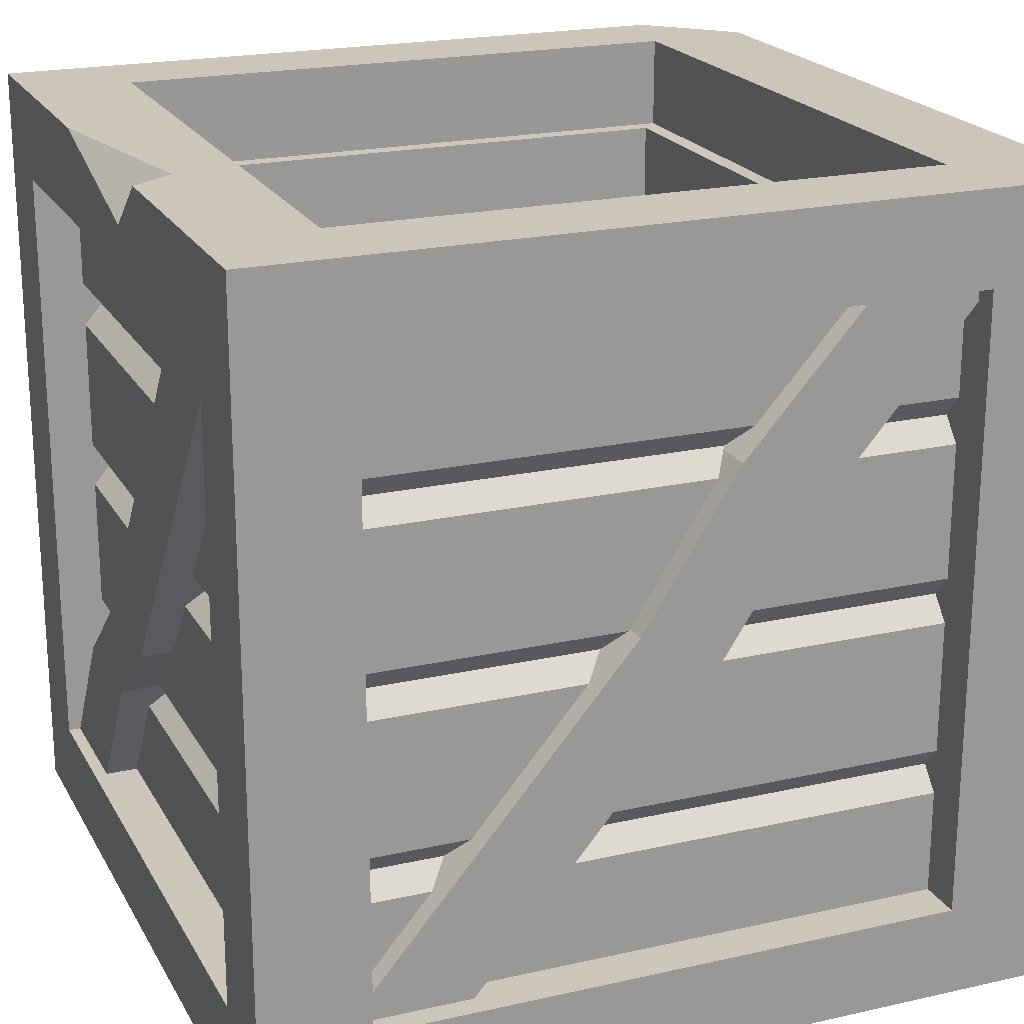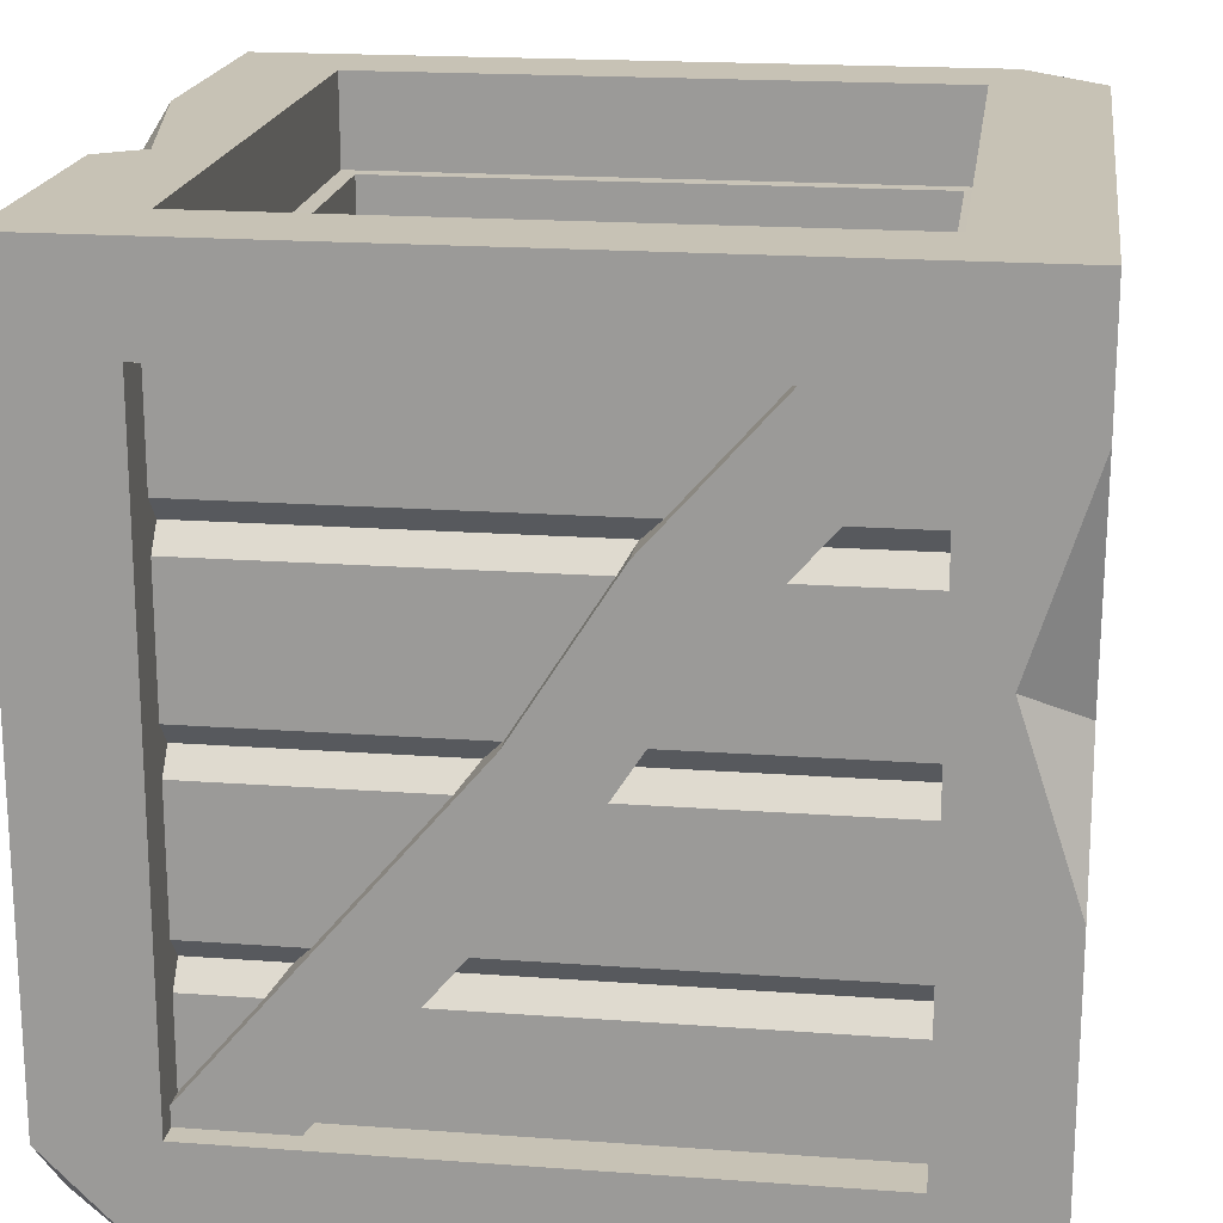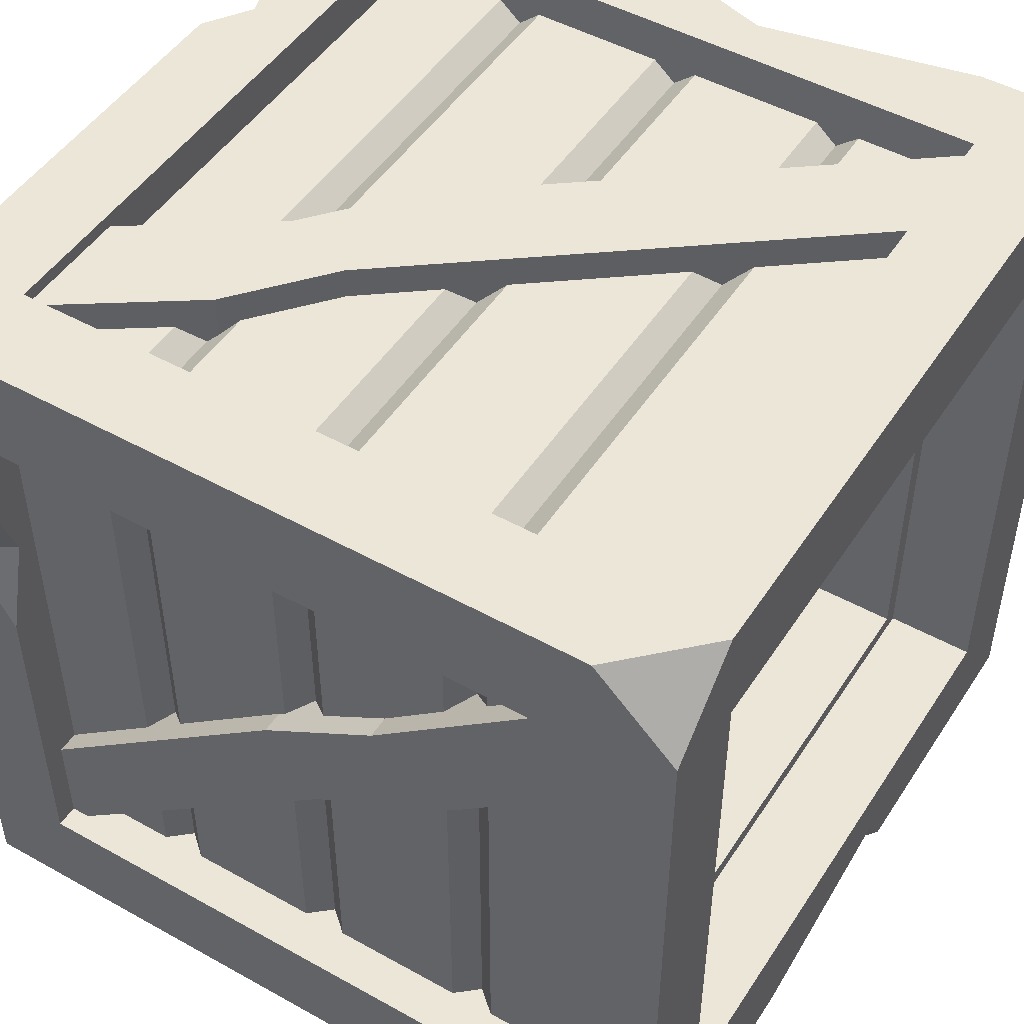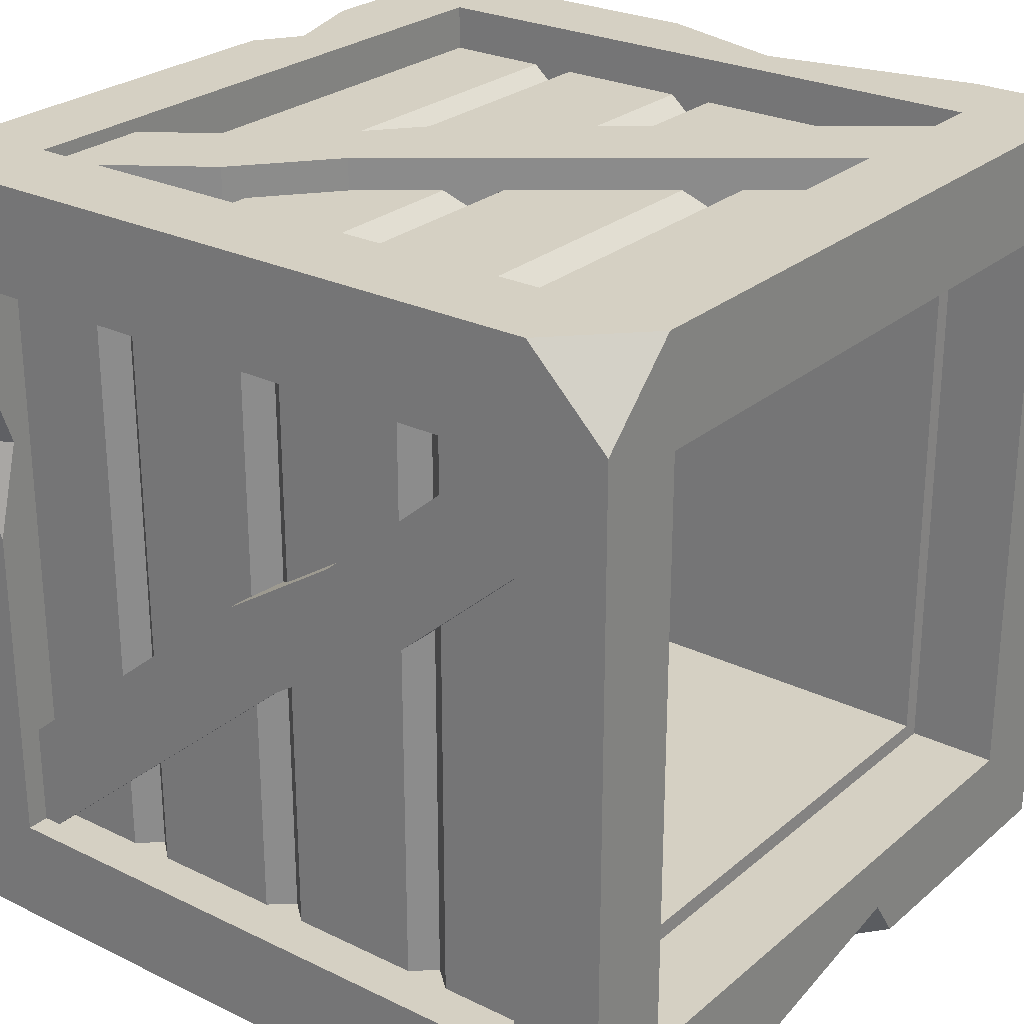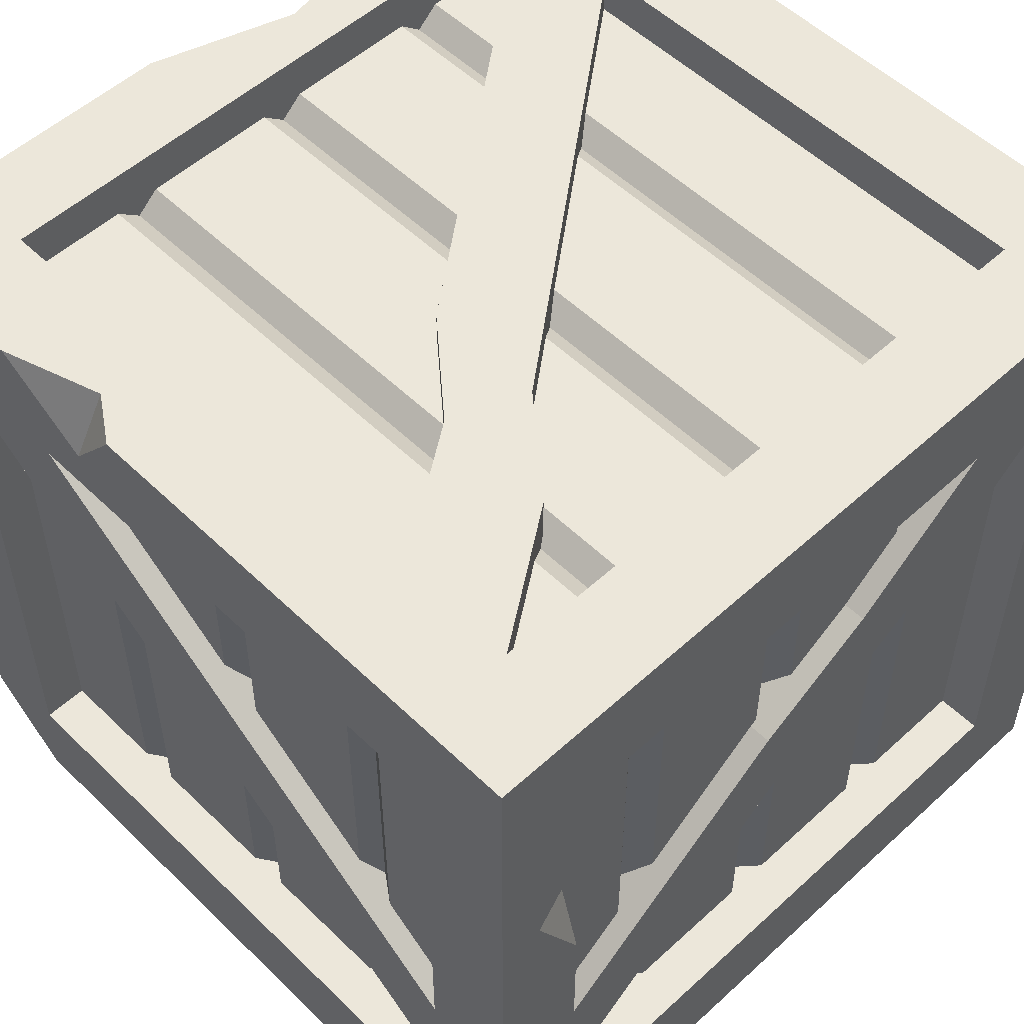
<metadata>
{"format":"obj","ext":"obj","renderer":"f3d","projection":"perspective","resolution":1024,"background":"white","views":[{"elev":21.0,"azim":-112.0,"up":"+Y"},{"elev":19.0,"azim":-82.1,"up":"+Y"},{"elev":48.7,"azim":121.8,"up":"+Z"},{"elev":26.1,"azim":127.5,"up":"+Z"},{"elev":53.6,"azim":45.8,"up":"+Z"}]}
</metadata>
<code>
o SM_Prop_Crate_02
v -29.61 -36.22 29.52
v -29.61 -36.22 18.02
v 29.61 -36.22 -18.11
v 29.61 -36.22 -29.61
v -29.61 -30.37 18.02
v 29.61 -30.37 -29.61
v 29.61 -30.37 -18.11
v -29.61 -30.37 29.52
v 11.94 -9.288 37.05
v -18.07 29.61 37.05
v 0.4361 -9.288 37.05
v -29.57 29.61 37.05
v -29.57 29.61 -37.14
v -18.07 29.61 -37.14
v 0.4361 -9.288 -37.14
v 11.94 -9.288 -37.14
v 29.57 -29.61 37.05
v 20.66 -16.58 37.05
v 18.07 -29.61 37.05
v 9.156 -16.58 37.05
v 9.156 -16.58 -37.14
v 20.66 -16.58 -37.14
v 18.07 -29.61 -37.14
v 29.57 -29.61 -37.14
v 11.94 -9.288 29.08
v -18.07 29.61 29.08
v -29.57 29.61 29.08
v 0.4361 -9.288 29.08
v 29.57 -29.61 29.08
v 20.66 -16.58 29.08
v 9.156 -16.58 29.08
v 18.07 -29.61 29.08
v -18.07 29.61 -29.17
v 11.94 -9.288 -29.17
v 0.4361 -9.288 -29.17
v -29.57 29.61 -29.17
v 20.66 -16.58 -29.17
v 29.57 -29.61 -29.17
v 18.07 -29.61 -29.17
v 9.156 -16.58 -29.17
v 36.13 -3.249 3.797
v 36.13 1.866 -2.905
v 36.13 8.35 11.24
v 36.13 16.31 6.241
v -36.13 16.31 6.241
v -36.13 1.866 -2.905
v -36.13 8.35 11.24
v -36.13 -3.249 3.797
v 36.13 -29.61 -29.61
v 36.13 -29.61 -18.11
v -36.13 -29.61 -18.11
v -36.13 -29.61 -29.61
v -36.13 29.61 29.52
v -36.13 29.61 18.02
v 36.13 29.61 18.02
v 36.13 29.61 29.52
v 30.84 1.866 -2.905
v 30.84 16.31 6.241
v 30.84 8.35 11.24
v 30.84 -3.249 3.797
v 30.84 -29.61 -29.61
v 30.84 -29.61 -18.11
v 30.84 29.61 18.02
v 30.84 29.61 29.52
v -30.84 16.31 6.241
v -30.84 1.866 -2.905
v -30.84 -3.249 3.797
v -30.84 8.35 11.24
v -30.84 -29.61 -29.61
v -30.84 -29.61 -18.11
v -30.84 29.61 18.02
v -30.84 29.61 29.52
v 34 -15.3 34
v 34 -15.3 -34
v 34 -2.589 34
v 34 -2.589 -34
v -34 -2.589 34
v -34 -2.589 -34
v -34 -15.3 34
v -34 -15.3 -34
v 18.99 -34 34
v 18.99 -34 -34
v 34 -34 34
v 34 -34 -34
v 34 14.41 34
v 34 14.41 -34
v 32.15 16.56 32.15
v 32.15 16.56 -32.15
v -34 14.41 34
v -32.15 16.56 32.15
v -32.15 16.56 -32.15
v -34 14.41 -34
v 34 34 34
v 34 18.71 34
v 34 34 -34
v 34 18.71 -34
v -34 18.71 34
v -34 34 34
v 18.99 34 34
v 17.04 32.69 34
v 15.09 34 34
v 1.986 34 34
v 0.03824 32.69 34
v -1.91 34 34
v -15.01 34 34
v -16.96 32.69 34
v -18.91 34 34
v -34 34 -34
v -34 18.71 -34
v -18.91 34 -34
v -16.96 32.69 -34
v -15.01 34 -34
v -1.91 34 -34
v 0.03824 32.69 -34
v 1.986 34 -34
v 15.09 34 -34
v 17.04 32.69 -34
v 18.99 34 -34
v -34 -19.59 34
v 34 -19.59 34
v -32.15 -17.44 32.15
v 32.15 -17.44 32.15
v 34 -19.59 -34
v 32.15 -17.44 -32.15
v -34 -19.59 -34
v -32.15 -17.44 -32.15
v -34 -34 34
v -18.91 -34 34
v -16.96 -32.69 34
v -15.01 -34 34
v 17.04 -32.69 34
v -1.91 -34 34
v 0.03824 -32.69 34
v 1.986 -34 34
v 15.09 -34 34
v -34 -34 -34
v -18.91 -34 -34
v 17.04 -32.69 -34
v 15.09 -34 -34
v -16.96 -32.69 -34
v 1.986 -34 -34
v 0.03824 -32.69 -34
v -1.91 -34 -34
v -15.01 -34 -34
v 32.15 -0.4416 32.15
v 32.15 -0.4416 -32.15
v -32.15 -0.4416 32.15
v -32.15 -0.4416 -32.15
v -34 1.705 34
v 34 1.705 34
v 34 1.705 -34
v -34 1.705 -34
v -38.33 -38.33 38.33
v -38.33 -38.33 -30.66
v -29.57 -38.33 28.09
v -34.79 -38.33 -34.2
v -29.57 -38.33 -28.09
v -38.33 38.33 -38.33
v -29.57 29.61 -38.33
v -38.33 -30.66 -38.33
v -34.49 -34.5 -38.33
v -29.57 -29.61 -38.33
v -38.33 -29.61 28.09
v -38.33 -34.8 -34.19
v -38.33 -29.61 -28.09
v -38.33 29.61 -28.09
v -29.57 -29.61 -28.09
v -29.57 -29.61 28.09
v -29.59 29.59 -28.09
v -38.33 29.61 28.09
v -29.59 29.59 28.09
v -29.57 -29.61 38.33
v -29.57 29.61 38.33
v -38.33 38.33 38.33
v -38.33 26.24 38.33
v -38.33 -8.068 38.33
v -34.13 5.51 38.33
v -38.33 8.785 32.8
v -29.57 38.33 28.09
v -29.57 38.33 -28.09
v 29.57 29.61 38.33
v 29.59 29.59 28.09
v 30.66 38.33 38.33
v 34.49 34.5 38.33
v 34.79 38.33 34.2
v 38.33 30.66 38.33
v 38.33 34.8 34.19
v 38.33 38.33 30.66
v 29.57 38.33 28.09
v -20.95 -38.33 38.33
v 38.33 -38.33 38.33
v 29.57 -29.61 38.33
v -7.234 -38.33 38.33
v -11.64 -35.37 38.33
v 29.57 -38.33 28.09
v -12.11 -38.33 32.22
v 38.33 -38.33 -38.33
v 29.57 -38.33 -28.09
v -30.66 -38.33 -38.33
v 29.57 -29.61 -38.33
v 38.33 38.33 -38.33
v 29.57 29.61 -38.33
v 38.33 -29.61 -28.09
v 38.33 -29.61 28.09
v 38.33 -29.61 18.99
v 38.33 -34.15 12.03
v 38.33 -29.61 3.241
v 38.33 29.61 -28.09
v 29.57 -29.61 -28.09
v 29.57 -29.61 28.09
v 29.59 29.59 -28.09
v 35.94 -29.61 12.25
v 38.33 29.61 28.09
v 29.57 38.33 -28.09
v -10.9 38.33 -38.33
v 12.52 38.33 -38.33
v -5.01 33.58 -38.33
v -8.069 38.33 -34.22
v -27.86 29.57 -26.44
v -27.86 29.57 26.44
v 27.86 29.57 26.44
v 27.86 29.57 -26.44
v -27.86 -13.96 -26.44
v -27.86 -13.96 26.44
v -27.86 -28.47 -26.44
v -27.86 -28.47 -13.59
v -27.86 -28.47 -10.95
v -27.86 -28.47 -0.3706
v -27.86 -28.47 2.273
v -27.86 -28.47 12.85
v -27.86 -28.47 15.49
v -27.86 -28.47 26.44
v 27.86 -13.96 26.44
v 27.86 -28.47 26.44
v 27.86 -13.96 -26.44
v 27.86 -28.47 -26.44
v 27.86 -28.47 15.49
v 27.86 -28.47 12.85
v 27.86 -28.47 2.273
v 27.86 -28.47 -0.3706
v 27.86 -28.47 -10.95
v 27.86 -28.47 -13.59
v 27.86 15.06 -26.44
v -27.86 15.06 -26.44
v 27.86 3.451 -26.44
v -27.86 3.451 -26.44
v -27.86 15.06 26.44
v -27.86 3.451 26.44
v 27.86 15.06 26.44
v 27.86 3.451 26.44
v 27.86 17.96 -26.44
v -27.86 17.96 -26.44
v -27.86 17.96 26.44
v 27.86 17.96 26.44
v 27.86 -11.06 -26.44
v -27.86 -11.06 -26.44
v -27.86 -11.06 26.44
v 27.86 -11.06 26.44
v -27.86 0.5484 26.44
v 27.86 0.5484 26.44
v -27.86 0.5484 -26.44
v 27.86 0.5484 -26.44
f 1 2 3
f 3 2 4
f 2 5 4
f 4 5 6
f 3 7 1
f 1 7 8
f 9 10 11
f 11 10 12
f 13 14 15
f 15 14 16
f 17 18 19
f 19 18 20
f 21 22 23
f 23 22 24
f 18 9 20
f 20 9 11
f 15 16 21
f 21 16 22
f 9 25 10
f 10 25 26
f 12 27 11
f 11 27 28
f 17 29 18
f 18 29 30
f 20 31 19
f 19 31 32
f 18 30 9
f 9 30 25
f 11 28 20
f 20 28 31
f 14 33 16
f 16 33 34
f 15 35 13
f 13 35 36
f 22 37 24
f 24 37 38
f 23 39 21
f 21 39 40
f 16 34 22
f 22 34 37
f 21 40 15
f 15 40 35
f 41 42 43
f 43 42 44
f 45 46 47
f 47 46 48
f 49 42 50
f 50 42 41
f 48 46 51
f 51 46 52
f 53 54 47
f 47 54 45
f 44 55 43
f 43 55 56
f 42 57 44
f 44 57 58
f 43 59 41
f 41 59 60
f 49 61 42
f 42 61 57
f 41 60 50
f 50 60 62
f 44 58 55
f 55 58 63
f 56 64 43
f 43 64 59
f 45 65 46
f 46 65 66
f 48 67 47
f 47 67 68
f 46 66 52
f 52 66 69
f 51 70 48
f 48 70 67
f 54 71 45
f 45 71 65
f 47 68 53
f 53 68 72
f 73 74 75
f 75 74 76
f 77 78 79
f 79 78 80
f 81 82 83
f 83 82 84
f 74 80 76
f 76 80 78
f 79 73 77
f 77 73 75
f 85 86 87
f 87 86 88
f 89 85 90
f 90 85 87
f 90 91 89
f 89 91 92
f 86 92 88
f 88 92 91
f 93 94 95
f 95 94 96
f 97 94 98
f 93 99 94
f 99 100 94
f 101 102 100
f 102 103 100
f 100 103 94
f 104 105 103
f 105 106 103
f 107 98 106
f 98 94 106
f 94 103 106
f 108 109 98
f 98 109 97
f 96 109 95
f 108 110 109
f 110 111 109
f 112 113 111
f 113 114 111
f 111 114 109
f 115 116 114
f 116 117 114
f 118 95 117
f 95 109 117
f 109 114 117
f 119 120 121
f 121 120 122
f 120 123 122
f 122 123 124
f 123 125 124
f 124 125 126
f 121 126 119
f 119 126 125
f 127 128 119
f 83 120 81
f 128 129 119
f 119 129 120
f 129 130 120
f 81 120 131
f 132 133 130
f 130 133 120
f 133 134 120
f 135 131 134
f 134 131 120
f 83 84 120
f 120 84 123
f 84 82 123
f 136 125 137
f 82 138 123
f 123 138 125
f 138 139 125
f 137 125 140
f 141 142 139
f 139 142 125
f 142 143 125
f 144 140 143
f 143 140 125
f 119 125 127
f 127 125 136
f 75 76 145
f 145 76 146
f 77 75 147
f 147 75 145
f 147 148 77
f 77 148 78
f 76 78 146
f 146 78 148
f 149 150 89
f 89 150 85
f 150 151 85
f 85 151 86
f 151 152 86
f 86 152 92
f 89 92 149
f 149 92 152
f 130 144 132
f 132 144 143
f 134 141 135
f 135 141 139
f 136 137 127
f 127 137 128
f 129 140 130
f 130 140 144
f 133 142 134
f 134 142 141
f 131 138 81
f 81 138 82
f 153 154 155
f 156 157 154
f 157 155 154
f 158 159 160
f 161 160 162
f 160 159 162
f 153 163 154
f 164 154 165
f 163 165 154
f 158 160 166
f 164 165 160
f 165 166 160
f 167 168 157
f 157 168 155
f 169 167 159
f 159 167 162
f 168 167 163
f 163 167 165
f 167 169 165
f 165 169 166
f 163 170 168
f 168 170 171
f 168 171 172
f 172 171 173
f 174 175 173
f 153 172 176
f 175 177 173
f 173 177 172
f 177 176 172
f 153 176 163
f 174 170 175
f 175 170 178
f 170 163 178
f 163 176 178
f 171 169 179
f 179 169 180
f 170 166 171
f 171 166 169
f 166 170 158
f 158 170 174
f 158 174 180
f 180 174 179
f 173 171 181
f 181 171 182
f 183 184 185
f 186 187 184
f 184 187 185
f 185 187 188
f 171 179 182
f 182 179 189
f 153 190 172
f 191 192 193
f 190 194 172
f 172 194 192
f 194 193 192
f 153 155 190
f 191 193 195
f 190 155 196
f 155 195 196
f 195 193 196
f 197 198 199
f 156 199 157
f 157 199 198
f 198 197 195
f 195 197 191
f 197 200 201
f 201 200 202
f 197 203 191
f 204 191 205
f 205 191 206
f 191 203 206
f 203 207 206
f 203 197 208
f 208 197 201
f 209 198 210
f 210 198 195
f 211 202 209
f 209 202 200
f 210 204 209
f 203 209 207
f 205 212 204
f 204 212 209
f 212 207 209
f 209 203 211
f 211 203 208
f 204 210 213
f 213 210 182
f 210 192 182
f 182 192 181
f 182 189 211
f 211 189 214
f 213 182 208
f 208 182 211
f 158 215 159
f 201 202 216
f 215 217 159
f 159 217 202
f 217 216 202
f 159 202 169
f 169 202 211
f 169 211 180
f 180 211 214
f 201 216 214
f 214 216 180
f 216 218 180
f 158 180 215
f 180 218 215
f 172 192 168
f 168 192 210
f 168 210 155
f 155 210 195
f 167 209 162
f 162 209 200
f 197 199 200
f 161 162 199
f 162 200 199
f 157 198 167
f 167 198 209
f 87 88 94
f 94 88 96
f 90 87 97
f 97 87 94
f 97 109 90
f 90 109 91
f 88 91 96
f 96 91 109
f 145 146 150
f 150 146 151
f 147 145 149
f 149 145 150
f 149 152 147
f 147 152 148
f 146 148 151
f 151 148 152
f 122 124 73
f 73 124 74
f 121 122 79
f 79 122 73
f 79 80 121
f 121 80 126
f 124 126 74
f 74 126 80
f 135 139 131
f 131 139 138
f 132 143 133
f 133 143 142
f 128 137 129
f 129 137 140
f 174 173 183
f 184 183 181
f 173 181 183
f 191 186 192
f 184 181 186
f 186 181 192
f 191 204 186
f 187 186 213
f 213 186 204
f 201 188 208
f 187 213 188
f 208 188 213
f 201 214 188
f 185 188 189
f 214 189 188
f 174 183 179
f 185 189 183
f 183 189 179
f 199 156 161
f 154 164 156
f 160 161 164
f 161 156 164
f 216 217 218
f 218 217 215
f 177 178 176
f 175 178 177
f 206 212 205
f 207 212 206
f 190 196 194
f 194 196 193
f 169 171 219
f 219 171 220
f 171 182 220
f 220 182 221
f 169 219 211
f 211 219 222
f 182 211 221
f 221 211 222
f 223 224 225
f 225 224 226
f 226 224 227
f 227 224 228
f 228 224 229
f 229 224 230
f 230 224 231
f 224 232 231
f 224 233 232
f 232 233 234
f 235 223 236
f 236 223 225
f 233 235 234
f 234 235 237
f 237 235 238
f 238 235 239
f 239 235 240
f 240 235 241
f 241 235 242
f 235 236 242
f 241 227 240
f 240 227 228
f 243 244 245
f 245 244 246
f 244 247 246
f 246 247 248
f 247 249 248
f 248 249 250
f 249 243 250
f 250 243 245
f 251 252 243
f 243 252 244
f 252 253 244
f 244 253 247
f 253 254 247
f 247 254 249
f 254 251 249
f 249 251 243
f 255 256 235
f 235 256 223
f 256 257 223
f 223 257 224
f 257 258 224
f 224 258 233
f 258 255 233
f 233 255 235
f 219 220 252
f 252 220 253
f 220 221 253
f 253 221 254
f 221 222 254
f 254 222 251
f 219 252 222
f 222 252 251
f 248 250 259
f 259 250 260
f 246 248 261
f 261 248 259
f 245 246 262
f 262 246 261
f 250 245 260
f 260 245 262
f 261 259 256
f 256 259 257
f 259 260 257
f 257 260 258
f 260 262 258
f 258 262 255
f 262 261 255
f 255 261 256
f 237 231 234
f 234 231 232
f 225 226 236
f 236 226 242
f 239 229 238
f 238 229 230
f 238 230 237
f 237 230 231
f 240 228 239
f 239 228 229
f 242 226 241
f 241 226 227

</code>
